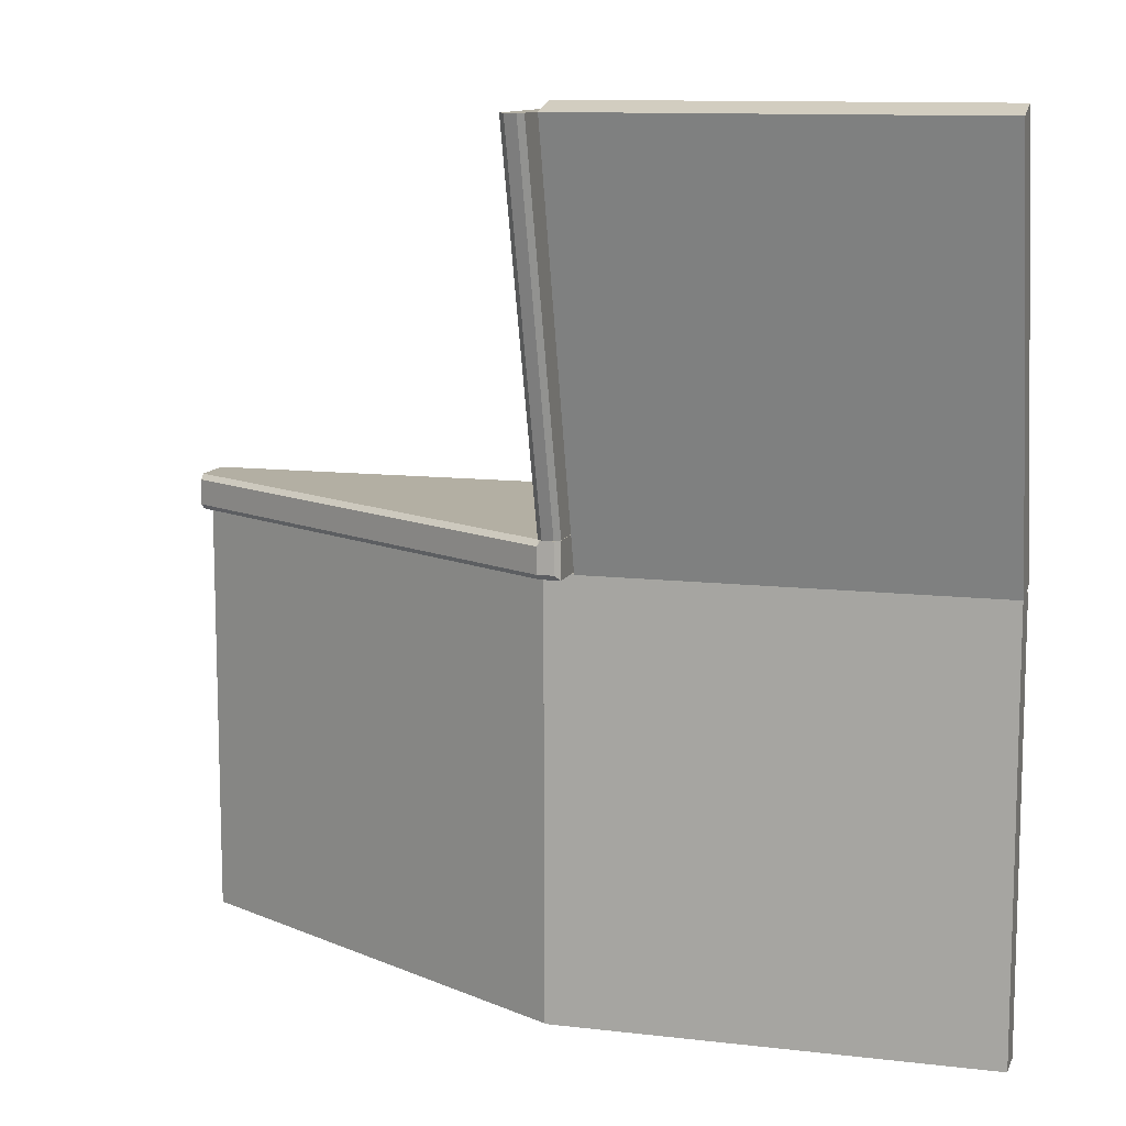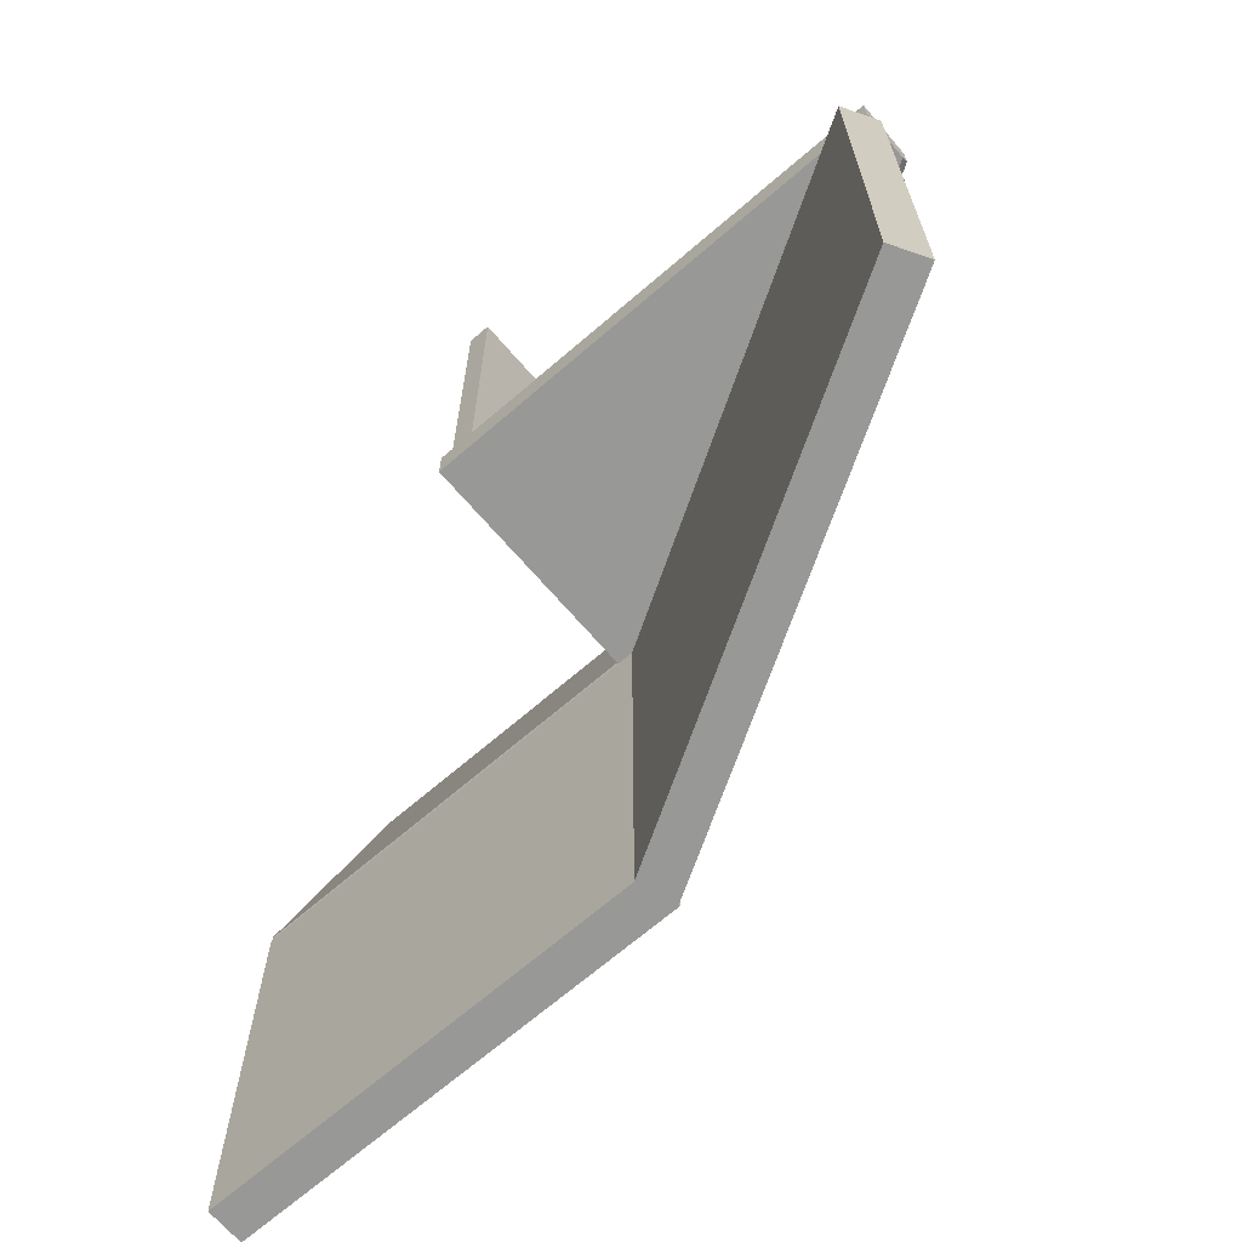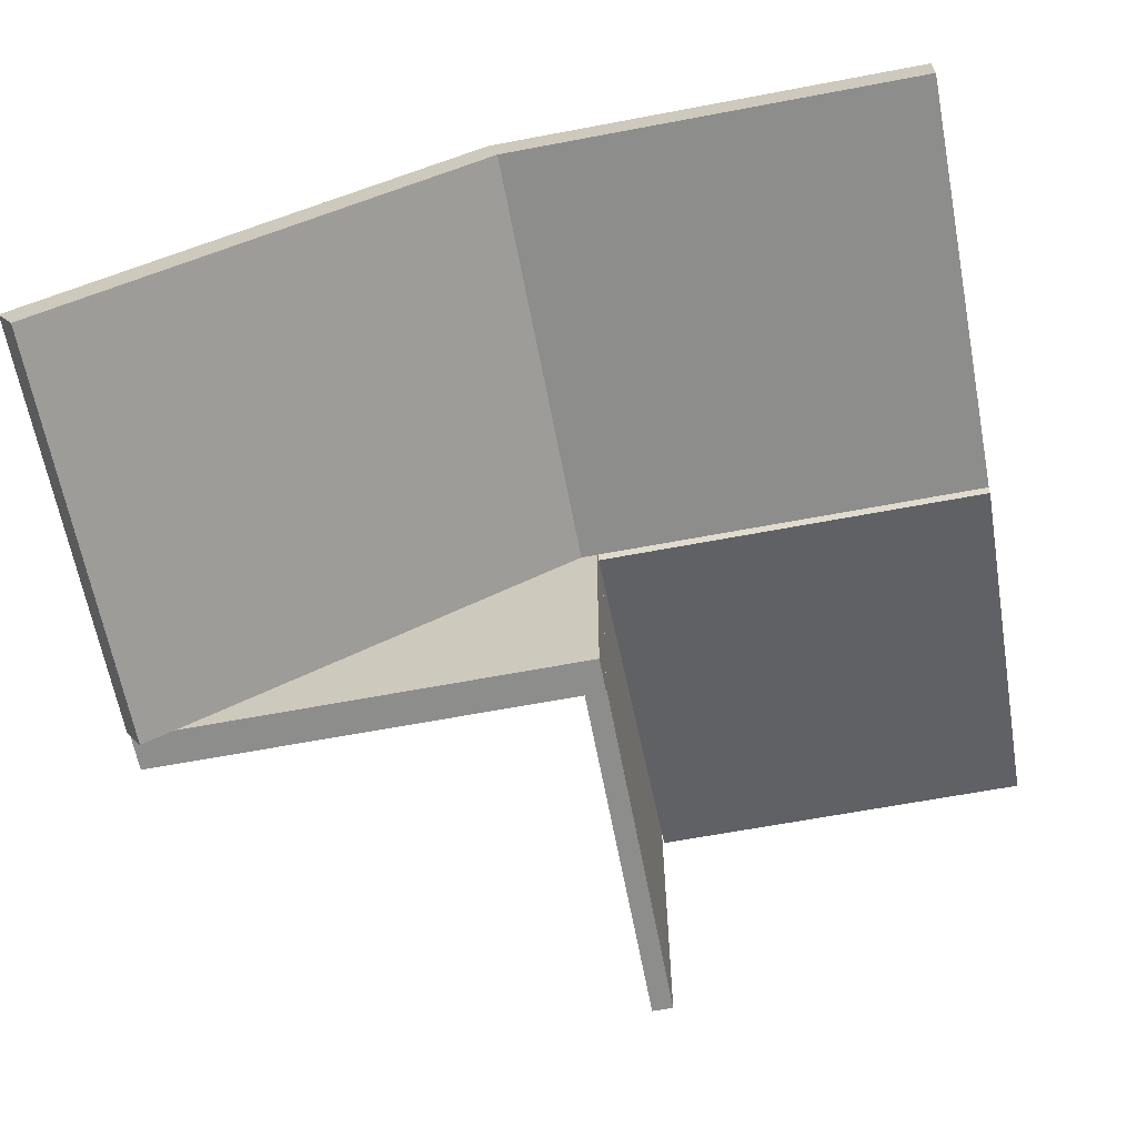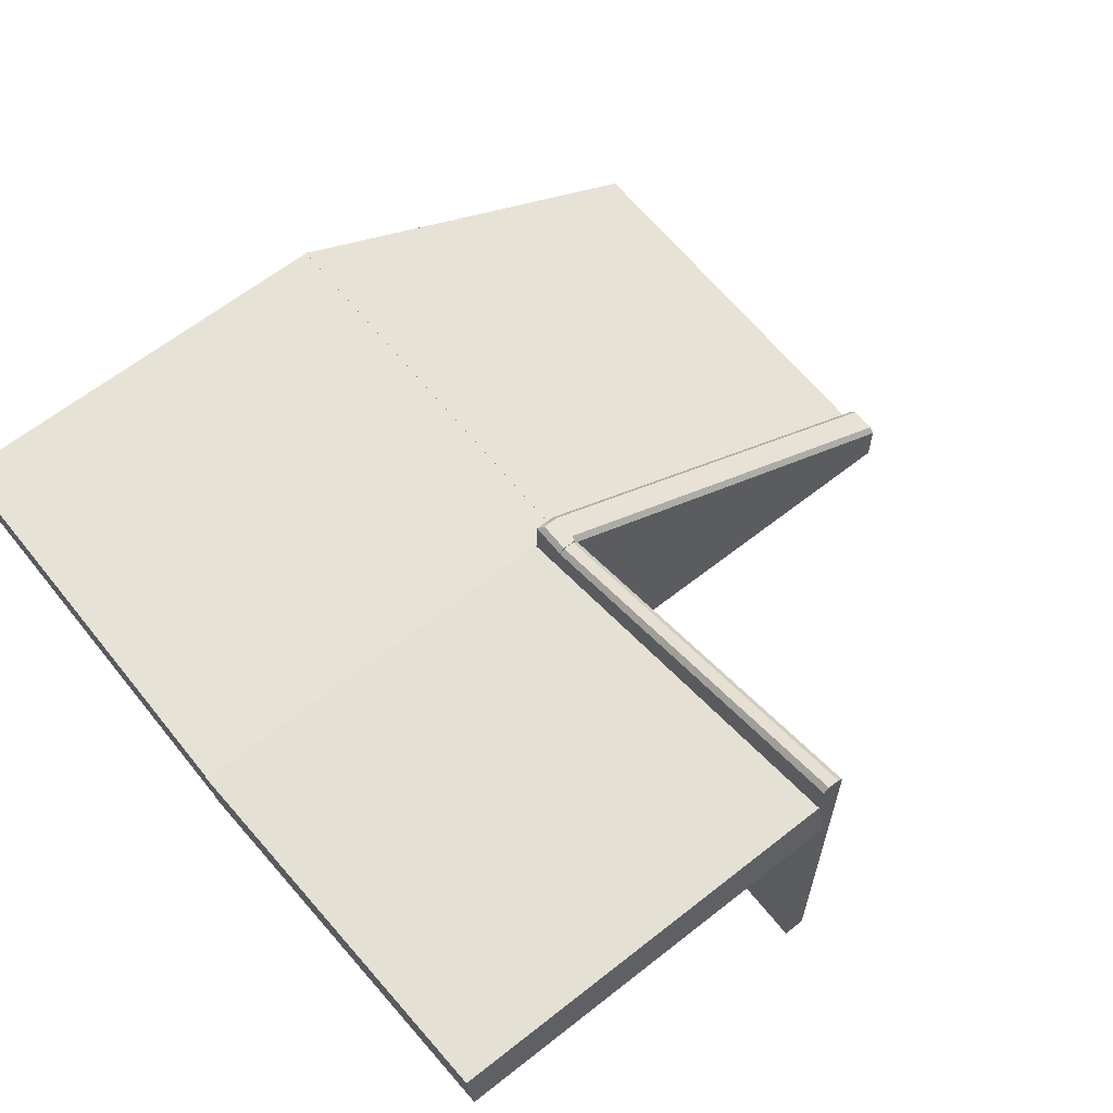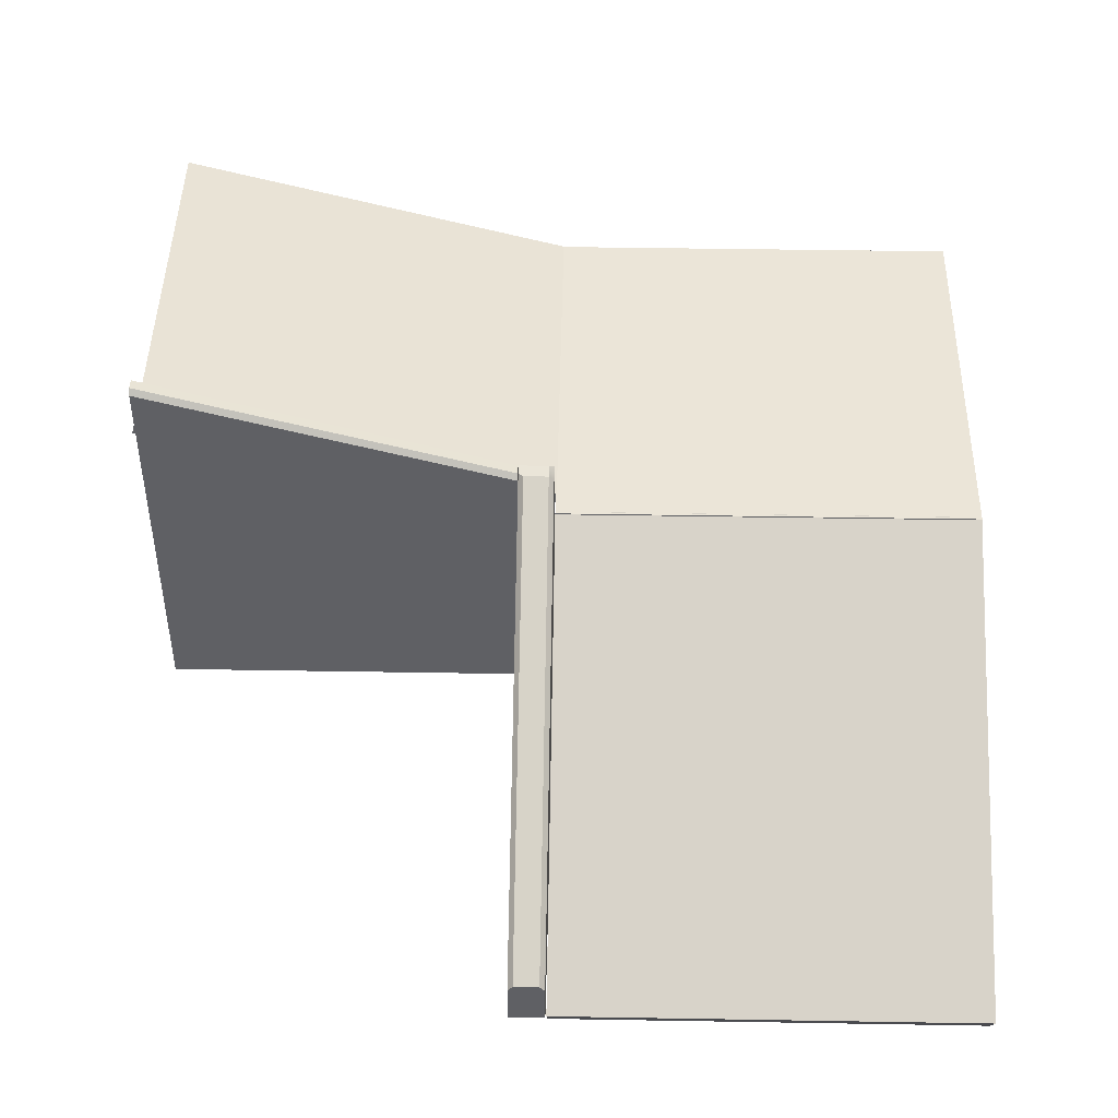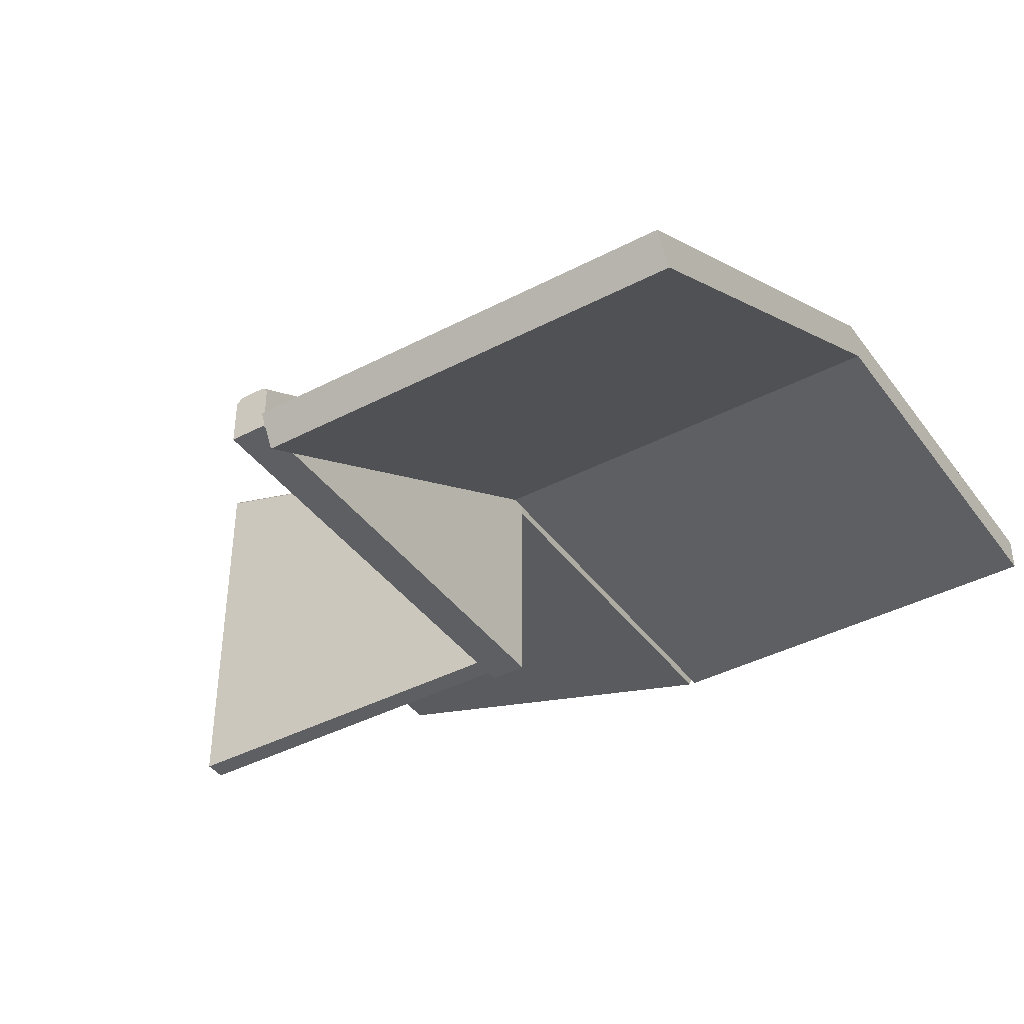
<metadata>
{"format":"obj","ext":"obj","renderer":"f3d","projection":"perspective","resolution":1024,"background":"white","views":[{"elev":11.1,"azim":-163.8,"up":"+Z"},{"elev":-68.4,"azim":40.8,"up":"+Z"},{"elev":-64.4,"azim":-169.2,"up":"+Y"},{"elev":63.1,"azim":-38.6,"up":"+Y"},{"elev":45.7,"azim":91.1,"up":"+Y"},{"elev":-40.5,"azim":122.7,"up":"+Y"}]}
</metadata>
<code>
v 9.142 -4.479 14.64
v 9.142 -4.236 14.58
v 6.338 -4.479 14.64
v 6.338 -4.236 14.58
v 6.338 -5.255 11.75
v 6.338 -5.012 11.68
v 9.142 -5.255 11.75
v 9.142 -5.012 11.68
v 12.23 -6.977 11.7
v 12.36 -6.759 11.7
v 9.199 -5.227 11.7
v 9.325 -5.009 11.7
v 9.199 -5.227 8.698
v 9.325 -5.009 8.698
v 12.23 -6.977 8.698
v 12.36 -6.759 8.698
v 12.32 -6.836 11.71
v 12.32 -6.836 11.96
v 9.148 -6.836 11.71
v 9.148 -6.836 11.96
v 9.294 -6.836 11.71
v 9.294 -6.836 11.96
v 9.342 -5.261 11.7
v 9.342 -5.01 11.7
v 6.342 -5.261 11.7
v 6.342 -5.01 11.7
v 6.342 -5.261 8.698
v 6.342 -5.01 8.698
v 9.342 -5.261 8.698
v 9.342 -5.01 8.698
v 9.148 -6.764 14.58
v 9.299 -6.764 14.58
v 9.148 -6.764 11.96
v 9.299 -6.764 11.96
v 9.148 -4.736 11.71
v 9.185 -4.699 11.74
v 9.184 -4.699 11.96
v 9.148 -4.736 11.96
v 9.284 -4.735 11.71
v 9.294 -4.698 11.74
v 12.32 -6.478 11.74
v 12.32 -6.52 11.71
v 12.32 -6.52 11.96
v 12.32 -6.478 11.92
v 9.294 -4.741 11.96
v 9.294 -4.698 11.92
v 9.268 -4.698 11.96
v 9.148 -3.988 14.58
v 9.185 -3.95 14.58
v 9.148 -4.739 11.96
v 9.185 -4.701 11.96
v 9.263 -3.95 14.58
v 9.299 -3.988 14.58
v 9.299 -4.739 11.96
v 9.263 -4.701 11.96
g floor_15
f 1 2 4 3
f 3 4 6 5
f 5 6 8 7
f 7 8 2 1
f 2 8 6 4
f 7 1 3 5
f 9 10 12 11
f 11 12 14 13
f 13 14 16 15
f 15 16 10 9
f 10 16 14 12
f 15 9 11 13
f 17 18 22 21
f 18 43 45 22
f 22 45 47 37 38 20
f 21 22 20 19
f 23 24 26 25
f 25 26 28 27
f 27 28 30 29
f 29 30 24 23
f 24 30 28 26
f 29 23 25 27
f 31 32 53 52 49 48
f 51 49 52 55
f 33 34 32 31
f 32 34 54 53
f 33 31 48 50
f 42 41 44 43 18 17
f 50 51 55 54 34 33
f 35 36 40 39
f 36 35 38 37
f 39 40 41 42
f 43 44 46 45
f 48 49 51 50
f 52 53 54 55
f 19 20 38 35
f 40 46 44 41
f 39 42 17 21
f 39 21 19 35
f 36 37 47 46 40
f 45 46 47

</code>
